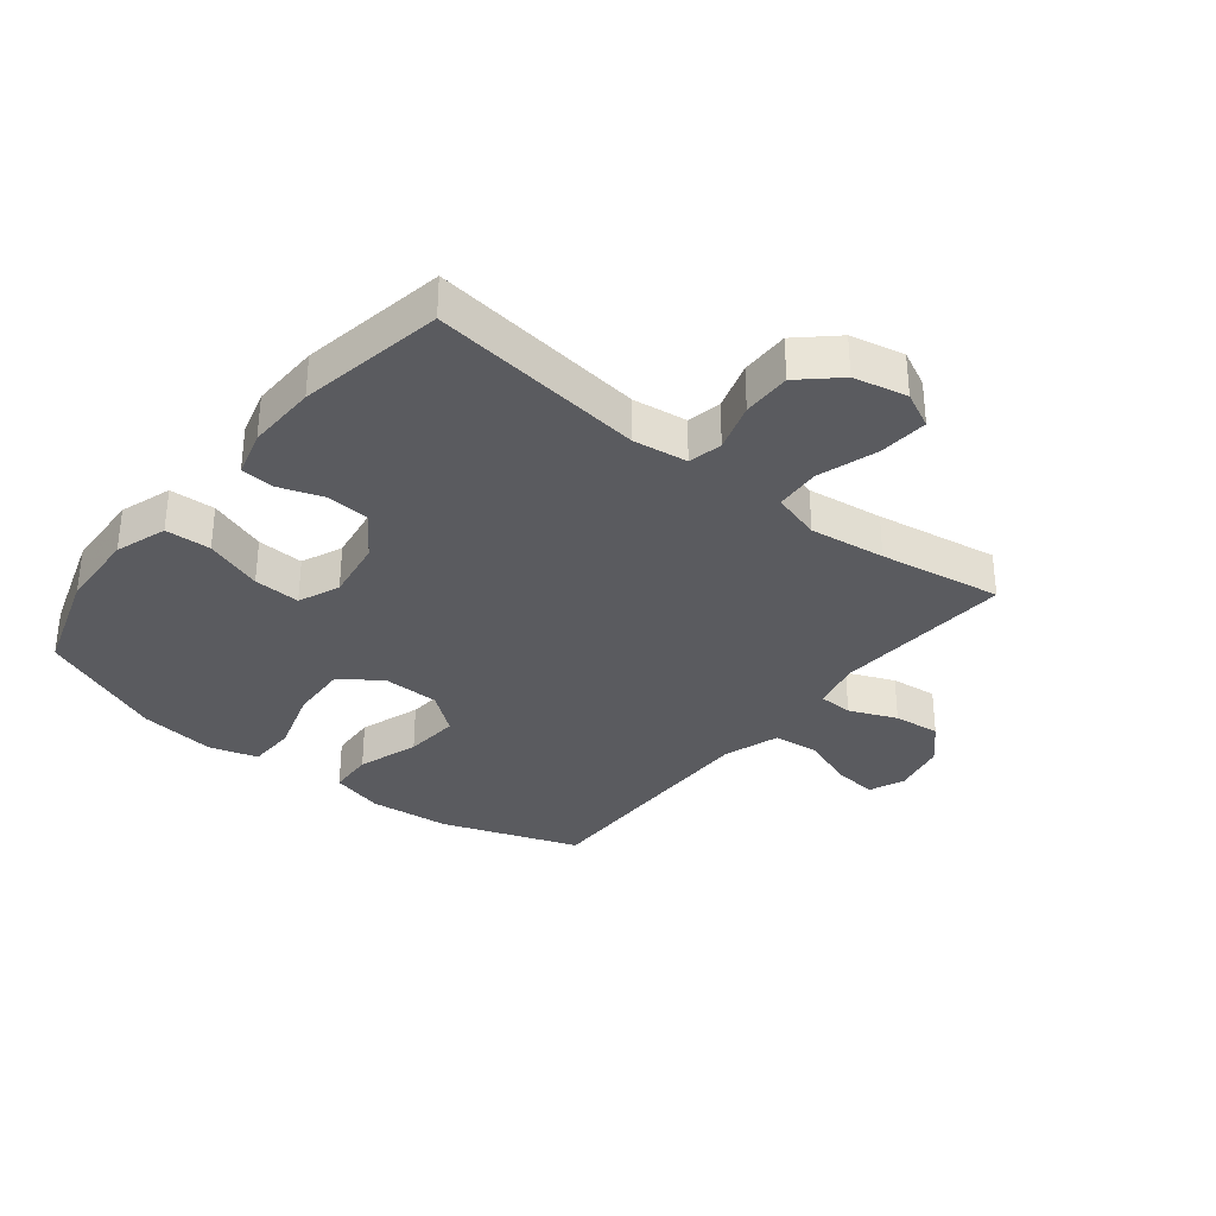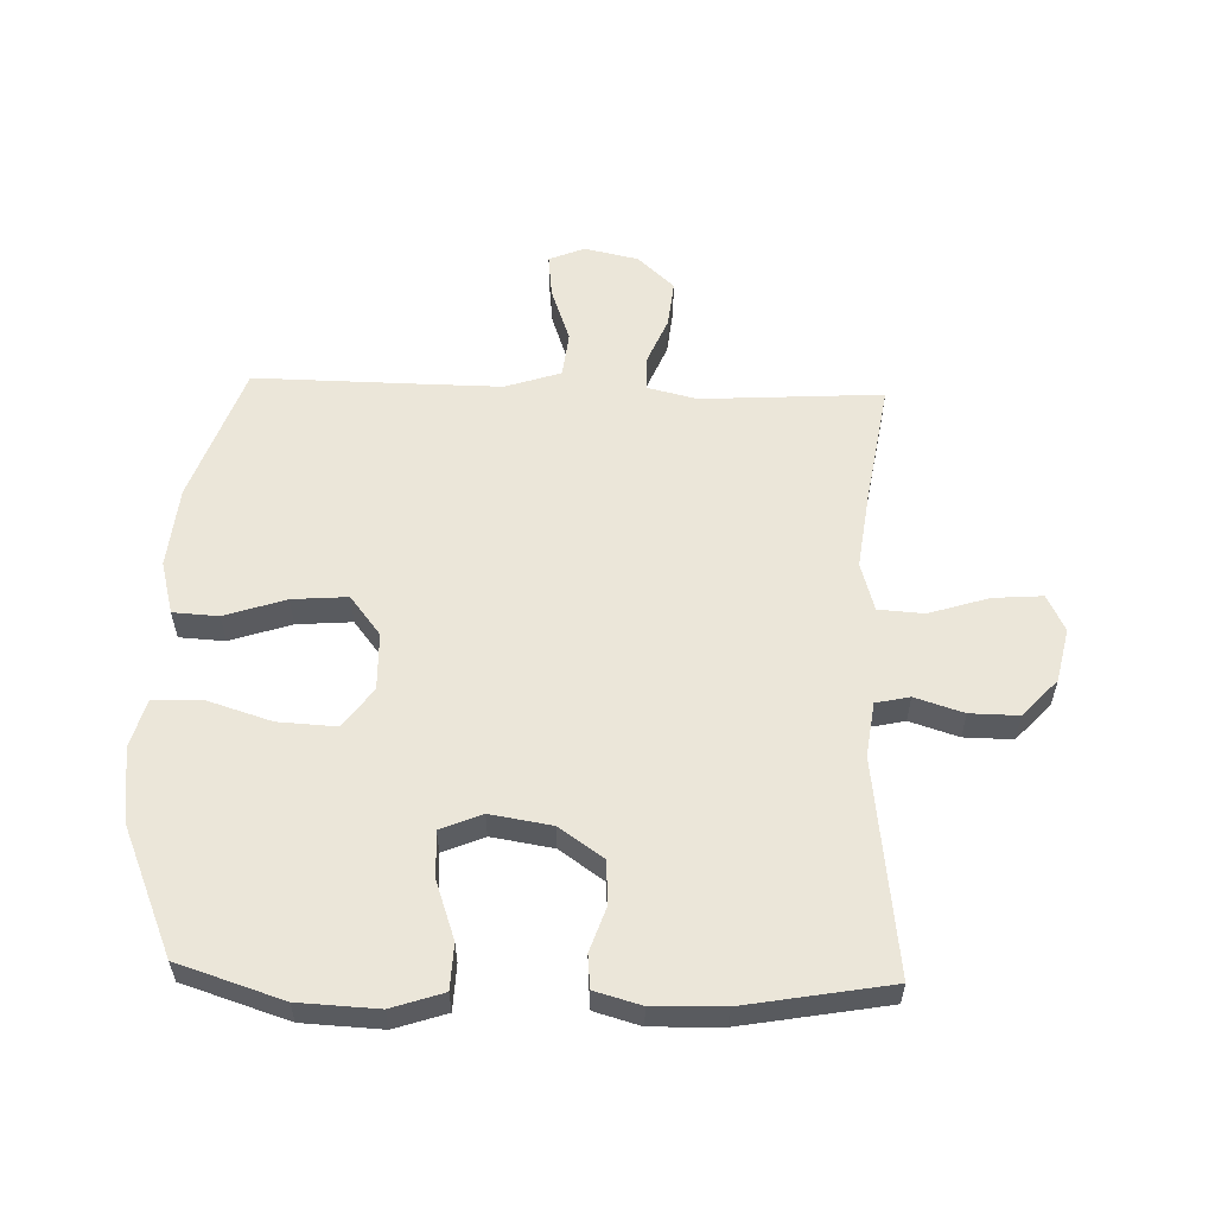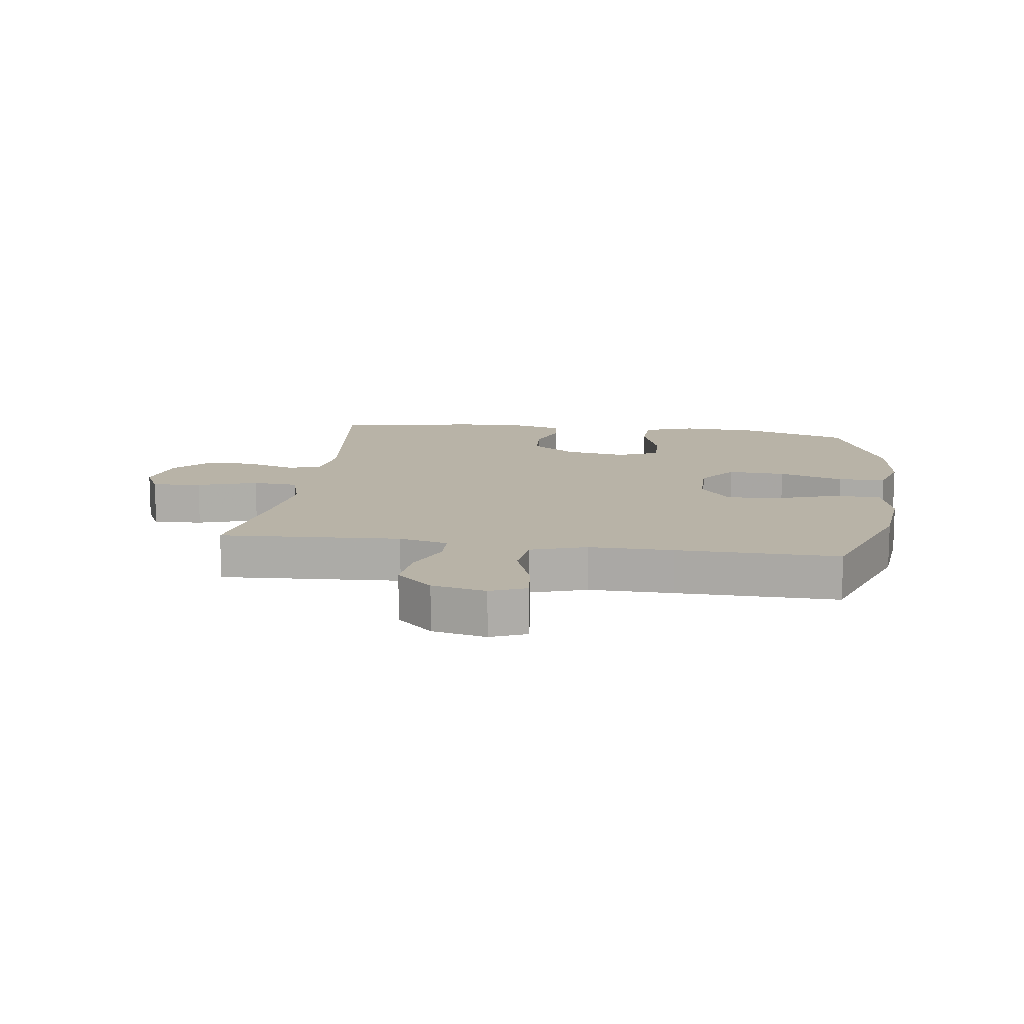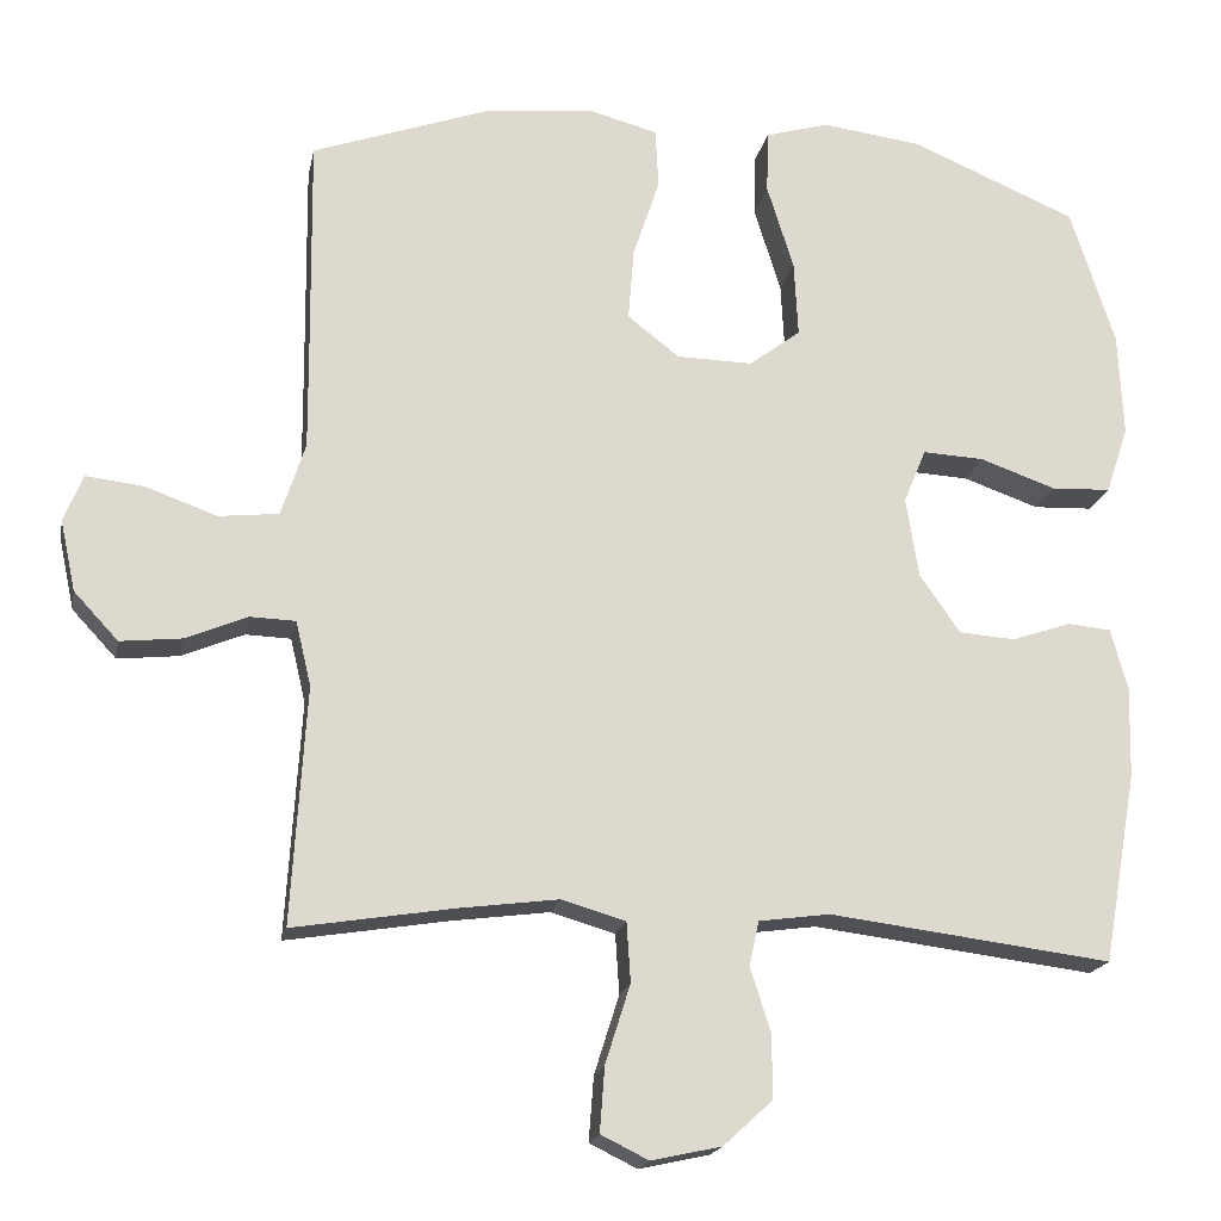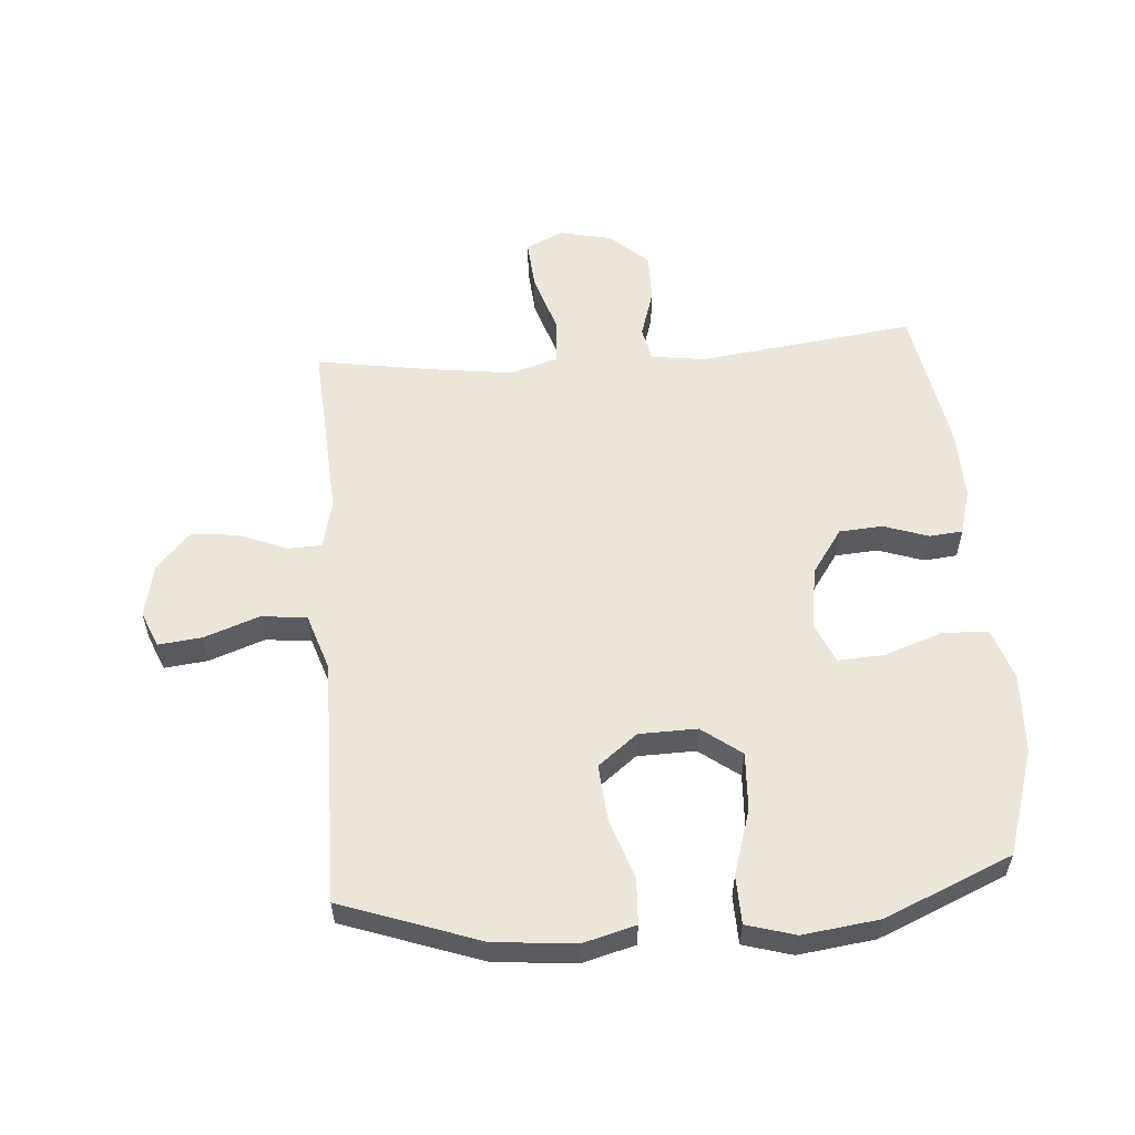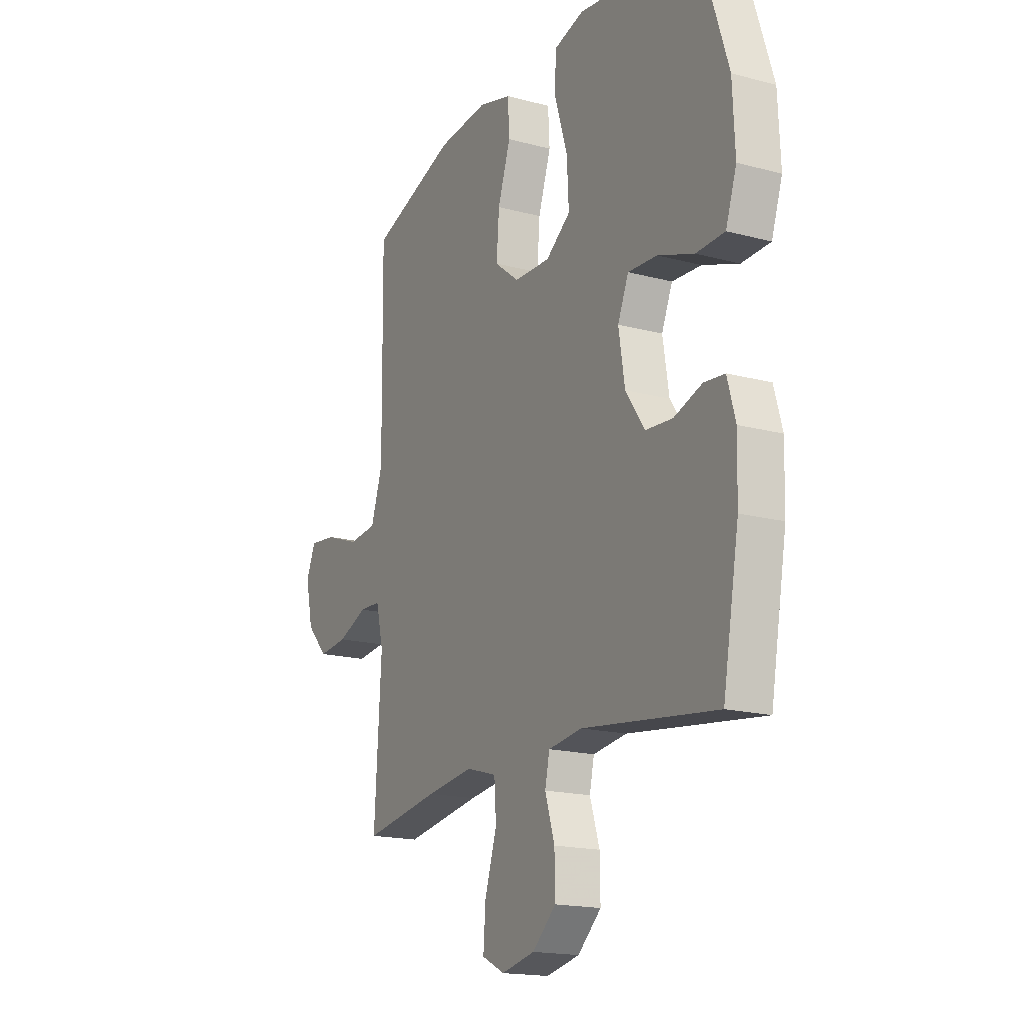
<metadata>
{"format":"obj","ext":"obj","renderer":"f3d","projection":"perspective","resolution":1024,"background":"white","views":[{"elev":-33.3,"azim":141.4,"up":"+Y"},{"elev":57.4,"azim":91.9,"up":"+Y"},{"elev":12.8,"azim":-81.9,"up":"+Y"},{"elev":-18.5,"azim":-10.9,"up":"+Z"},{"elev":56.6,"azim":-4.4,"up":"+Y"},{"elev":-17.3,"azim":61.9,"up":"+Z"}]}
</metadata>
<code>
v -0.5 0.07 -0.5
v -0.482 0.07 -0.206
v -0.501 0.07 -0.126
v -0.557 0.07 -0.124
v -0.634 0.07 -0.156
v -0.71 0.07 -0.164
v -0.765 0.07 -0.105
v -0.784 0.07 -0.017
v -0.76 0.07 0.041
v -0.689 0.07 0.033
v -0.6 0.07 0.001
v -0.526 0.07 0.009
v -0.496 0.07 0.1
v -0.497 0.07 0.237
v -0.5 0.07 0.5
v -0.277 0.07 0.579
v -0.145 0.07 0.592
v -0.059 0.07 0.569
v -0.055 0.07 0.495
v -0.088 0.07 0.396
v -0.095 0.07 0.306
v -0.031 0.07 0.256
v 0.063 0.07 0.254
v 0.127 0.07 0.302
v 0.122 0.07 0.396
v 0.089 0.07 0.502
v 0.091 0.07 0.58
v 0.17 0.07 0.603
v 0.294 0.07 0.587
v 0.5 0.07 0.5
v 0.555 0.07 0.329
v 0.561 0.07 0.2
v 0.533 0.07 0.116
v 0.459 0.07 0.113
v 0.365 0.07 0.146
v 0.289 0.07 0.15
v 0.261 0.07 0.083
v 0.277 0.07 -0.017
v 0.327 0.07 -0.089
v 0.397 0.07 -0.094
v 0.47 0.07 -0.069
v 0.524 0.07 -0.074
v 0.545 0.07 -0.149
v 0.542 0.07 -0.263
v 0.5 0.07 -0.5
v 0.15 0.07 -0.456
v 0.062 0.07 -0.468
v 0.05 0.07 -0.523
v 0.075 0.07 -0.602
v 0.076 0.07 -0.681
v 0.015 0.07 -0.737
v -0.072 0.07 -0.756
v -0.131 0.07 -0.727
v -0.125 0.07 -0.647
v -0.094 0.07 -0.549
v -0.099 0.07 -0.475
v -0.178 0.07 -0.452
v -0.301 0.07 -0.468
v -0.5 0 -0.5
v -0.482 0 -0.206
v -0.501 0 -0.126
v -0.557 0 -0.124
v -0.634 0 -0.156
v -0.71 0 -0.164
v -0.765 0 -0.105
v -0.784 0 -0.017
v -0.76 0 0.041
v -0.689 0 0.033
v -0.6 0 0.001
v -0.526 0 0.009
v -0.496 0 0.1
v -0.497 0 0.237
v -0.5 0 0.5
v -0.277 0 0.579
v -0.145 0 0.592
v -0.059 0 0.569
v -0.055 0 0.495
v -0.088 0 0.396
v -0.095 0 0.306
v -0.031 0 0.256
v 0.063 0 0.254
v 0.127 0 0.302
v 0.122 0 0.396
v 0.089 0 0.502
v 0.091 0 0.58
v 0.17 0 0.603
v 0.294 0 0.587
v 0.5 0 0.5
v 0.555 0 0.329
v 0.561 0 0.2
v 0.533 0 0.116
v 0.459 0 0.113
v 0.365 0 0.146
v 0.289 0 0.15
v 0.261 0 0.083
v 0.277 0 -0.017
v 0.327 0 -0.089
v 0.397 0 -0.094
v 0.47 0 -0.069
v 0.524 0 -0.074
v 0.545 0 -0.149
v 0.542 0 -0.263
v 0.5 0 -0.5
v 0.15 0 -0.456
v 0.062 0 -0.468
v 0.05 0 -0.523
v 0.075 0 -0.602
v 0.076 0 -0.681
v 0.015 0 -0.737
v -0.072 0 -0.756
v -0.131 0 -0.727
v -0.125 0 -0.647
v -0.094 0 -0.549
v -0.099 0 -0.475
v -0.178 0 -0.452
v -0.301 0 -0.468
f 53 54 55
f 52 53 55
f 51 52 55
f 50 51 55
f 49 50 55
f 48 49 55
f 47 48 55 56
f 46 47 56 57
f 44 45 46
f 43 44 46
f 42 43 46
f 41 42 46
f 40 41 46
f 39 40 46 57
f 33 34 35
f 32 33 35
f 31 32 35
f 30 31 35
f 29 30 35
f 28 29 35
f 27 28 35
f 26 27 35
f 25 26 35
f 24 25 35 36
f 23 24 36 37
f 18 19 20
f 17 18 20
f 16 17 20
f 15 16 20
f 14 15 20
f 13 14 20 21
f 12 13 21 22
f 9 10 11
f 8 9 11
f 7 8 11
f 6 7 11
f 5 6 11
f 4 5 11
f 3 4 11 12
f 23 37 38
f 22 23 38
f 12 22 38
f 3 12 38
f 2 3 38
f 2 38 39
f 1 2 39
f 58 1 39
f 39 57 58
f 113 112 111
f 113 111 110
f 113 110 109
f 113 109 108
f 113 108 107
f 113 107 106
f 114 113 106 105
f 115 114 105 104
f 104 103 102
f 104 102 101
f 104 101 100
f 104 100 99
f 104 99 98
f 115 104 98 97
f 93 92 91
f 93 91 90
f 93 90 89
f 93 89 88
f 93 88 87
f 93 87 86
f 93 86 85
f 93 85 84
f 93 84 83
f 94 93 83 82
f 95 94 82 81
f 78 77 76
f 78 76 75
f 78 75 74
f 78 74 73
f 78 73 72
f 79 78 72 71
f 80 79 71 70
f 69 68 67
f 69 67 66
f 69 66 65
f 69 65 64
f 69 64 63
f 69 63 62
f 70 69 62 61
f 96 95 81
f 96 81 80
f 96 80 70
f 96 70 61
f 96 61 60
f 97 96 60
f 97 60 59
f 97 59 116
f 116 115 97
f 1 59 60 2
f 2 60 61 3
f 3 61 62 4
f 4 62 63 5
f 5 63 64 6
f 6 64 65 7
f 7 65 66 8
f 8 66 67 9
f 9 67 68 10
f 10 68 69 11
f 11 69 70 12
f 12 70 71 13
f 13 71 72 14
f 14 72 73 15
f 15 73 74 16
f 16 74 75 17
f 17 75 76 18
f 18 76 77 19
f 19 77 78 20
f 20 78 79 21
f 21 79 80 22
f 22 80 81 23
f 23 81 82 24
f 24 82 83 25
f 25 83 84 26
f 26 84 85 27
f 27 85 86 28
f 28 86 87 29
f 29 87 88 30
f 30 88 89 31
f 31 89 90 32
f 32 90 91 33
f 33 91 92 34
f 34 92 93 35
f 35 93 94 36
f 36 94 95 37
f 37 95 96 38
f 38 96 97 39
f 39 97 98 40
f 40 98 99 41
f 41 99 100 42
f 42 100 101 43
f 43 101 102 44
f 44 102 103 45
f 45 103 104 46
f 46 104 105 47
f 47 105 106 48
f 48 106 107 49
f 49 107 108 50
f 50 108 109 51
f 51 109 110 52
f 52 110 111 53
f 53 111 112 54
f 54 112 113 55
f 55 113 114 56
f 56 114 115 57
f 57 115 116 58
f 58 116 59 1

</code>
